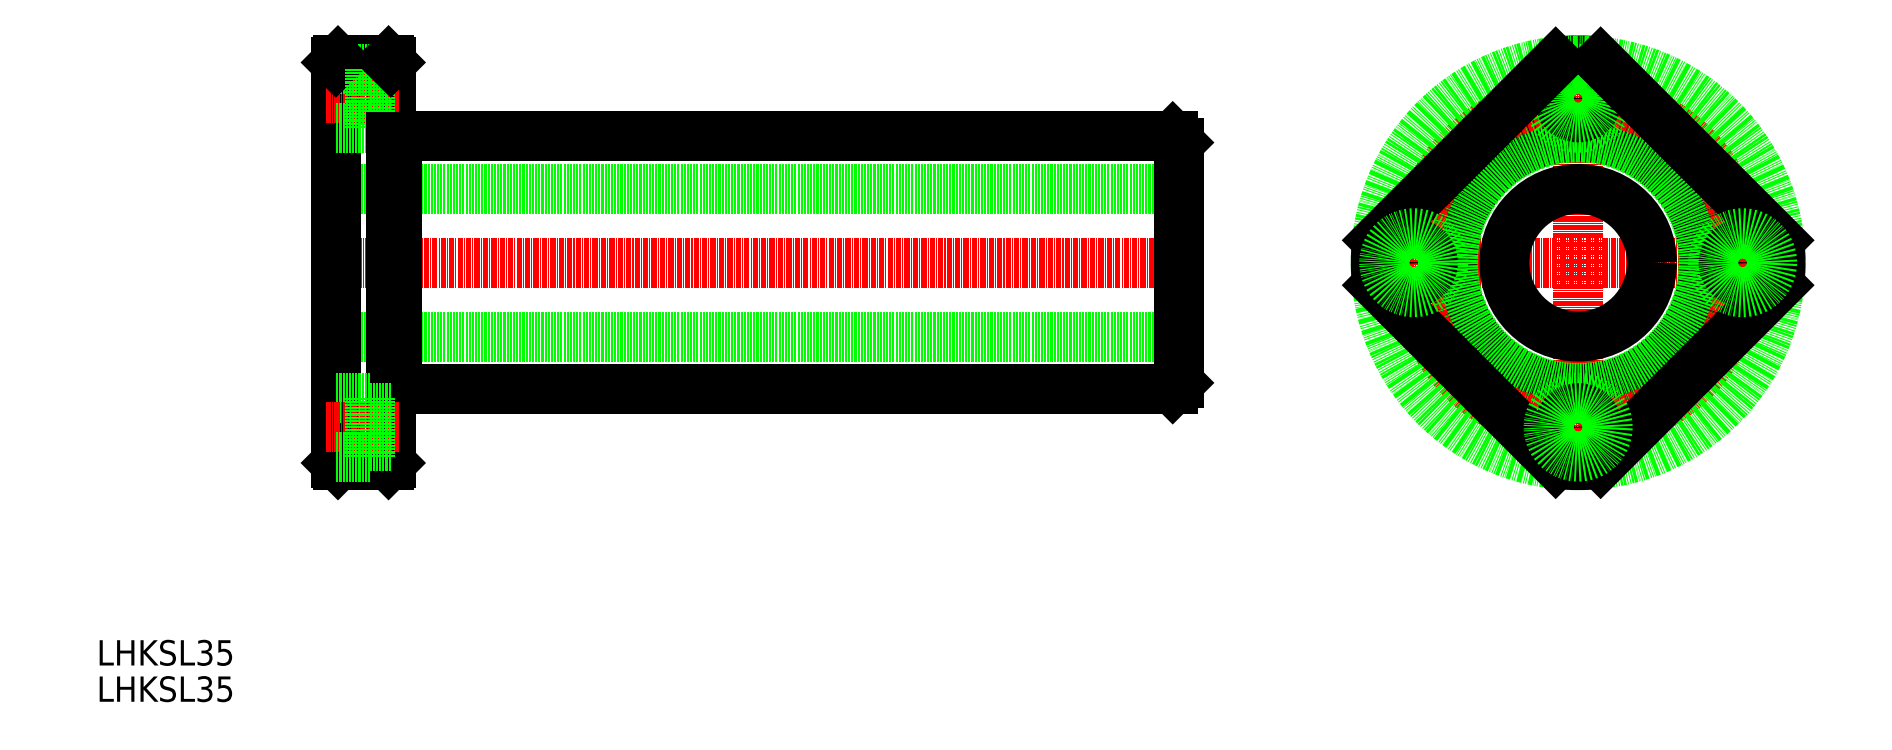
<metadata>
{"format":"dxf","ext":"dxf","renderer":"ezdxf+matplotlib","layout":"modelspace","background":"white","min_lineweight":24,"dpi":150}
</metadata>
<code>
0
SECTION
2
ENTITIES
0
LINE
8
0
10
347
20
-119.2
30
0
11
147
21
-119.2
31
0
0
LINE
8
0
10
161.5
20
-106.7
30
0
11
345.5
21
-106.7
31
0
0
LINE
8
CENTER
10
351.1
20
-136.7
30
0
11
142.1
21
-136.7
31
0
0
LINE
8
0
10
347
20
-154.2
30
0
11
147
21
-154.2
31
0
0
LINE
8
0
10
161.5
20
-166.7
30
0
11
345.5
21
-166.7
31
0
0
LINE
8
0
10
160
20
-184.2
30
0
11
160
21
-89.24
31
0
0
LINE
8
0
10
147
20
-184.2
30
0
11
147
21
-89.24
31
0
0
LINE
8
0
10
161.5
20
-166.7
30
0
11
161.5
21
-106.7
31
0
0
LINE
8
0
10
159.5
20
-184.7
30
0
11
147.5
21
-184.7
31
0
0
TEXT
8
0
10
90.24
20
-232.3
30
0
40
6
1
LHKSL35
0
TEXT
8
0
10
90.24
20
-240.9
30
0
40
6
1
LHKSL35
0
LINE
8
0
10
147.5
20
-184.7
30
0
11
147
21
-184.2
31
0
0
LINE
8
0
10
159.5
20
-184.7
30
0
11
160
21
-184.2
31
0
0
LINE
8
0
10
160
20
-166.5
30
0
11
161.5
21
-166.5
31
0
0
LINE
8
0
10
173.1
20
-166.7
30
0
11
173.1
21
-166.7
31
0
0
LINE
8
0
10
186.2
20
-166.7
30
0
11
186.2
21
-166.7
31
0
0
LINE
8
0
10
159.5
20
-88.74
30
0
11
147.5
21
-88.74
31
0
0
LINE
8
CENTER
10
161.9
20
-97.74
30
0
11
144.6
21
-97.74
31
0
0
LINE
8
0
10
155.1
20
-104.7
30
0
11
147
21
-104.7
31
0
0
LINE
8
0
10
155.1
20
-90.74
30
0
11
147
21
-90.74
31
0
0
LINE
8
0
10
147.5
20
-88.74
30
0
11
147
21
-89.24
31
0
0
LINE
8
0
10
155.1
20
-90.74
30
0
11
155.1
21
-104.7
31
0
0
LINE
8
0
10
160
20
-102.2
30
0
11
155.1
21
-102.2
31
0
0
LINE
8
0
10
160
20
-107
30
0
11
161.5
21
-107
31
0
0
LINE
8
0
10
160
20
-93.24
30
0
11
155.1
21
-93.24
31
0
0
LINE
8
0
10
159.5
20
-88.74
30
0
11
160
21
-89.24
31
0
0
LINE
8
CENTER
10
441.7
20
-85.74
30
0
11
441.7
21
-187.7
31
0
0
LINE
8
0
10
347
20
-165.2
30
0
11
347
21
-108.2
31
0
0
LINE
8
CENTER
10
492.7
20
-136.7
30
0
11
390.7
21
-136.7
31
0
0
ARC
8
0
10
345.5
20
-108.2
30
0
40
1.5
50
89.89
51
90
0
ARC
8
0
10
345.5
20
-108.2
30
0
40
1.5
50
0
51
0.1125
0
LINE
8
0
10
345.5
20
-106.7
30
0
11
347
21
-108.2
31
0
0
LINE
8
0
10
345.5
20
-166.7
30
0
11
347
21
-165.2
31
0
0
ARC
8
0
10
345.5
20
-165.2
30
0
40
1.5
50
359.9
51
0
0
ARC
8
0
10
345.5
20
-165.2
30
0
40
1.5
50
270
51
270.1
0
LINE
8
0
10
155.1
20
-168.7
30
0
11
147
21
-168.7
31
0
0
LINE
8
CENTER
10
161.9
20
-175.7
30
0
11
144.6
21
-175.7
31
0
0
LINE
8
0
10
155.1
20
-182.7
30
0
11
147
21
-182.7
31
0
0
LINE
8
0
10
160
20
-180.2
30
0
11
155.1
21
-180.2
31
0
0
LINE
8
0
10
155.1
20
-182.7
30
0
11
155.1
21
-168.7
31
0
0
LINE
8
0
10
160
20
-171.2
30
0
11
155.1
21
-171.2
31
0
0
CIRCLE
8
0
10
441.7
20
-136.7
30
0
40
30
0
CIRCLE
8
0
10
441.7
20
-136.7
30
0
40
29.75
0
CIRCLE
8
0
10
441.7
20
-136.7
30
0
40
17.5
0
ARC
8
0
10
441.7
20
-136.7
30
0
40
48
50
83.62
51
96.38
0
CIRCLE
8
CENTER
10
441.7
20
-136.7
30
0
40
39
0
CIRCLE
8
0
10
441.7
20
-97.74
30
0
40
4.5
0
CIRCLE
8
0
10
441.7
20
-97.74
30
0
40
7
0
CIRCLE
8
0
10
441.7
20
-136.7
30
0
40
48
0
LINE
8
0
10
447
20
-89.04
30
0
11
489.4
21
-131.4
31
0
0
LINE
8
0
10
436.3
20
-184.4
30
0
11
394
21
-142.1
31
0
0
LINE
8
0
10
436.3
20
-89.04
30
0
11
394
21
-131.4
31
0
0
LINE
8
0
10
489.4
20
-142.1
30
0
11
447
21
-184.4
31
0
0
ARC
8
0
10
441.7
20
-136.7
30
0
40
48
50
353.6
51
6.375
0
ARC
8
0
10
441.7
20
-136.7
30
0
40
48
50
263.6
51
276.4
0
ARC
8
0
10
441.7
20
-136.7
30
0
40
48
50
173.6
51
186.4
0
CIRCLE
8
0
10
402.7
20
-136.7
30
0
40
4.5
0
CIRCLE
8
0
10
402.7
20
-136.7
30
0
40
7
0
CIRCLE
8
0
10
441.7
20
-175.7
30
0
40
4.5
0
CIRCLE
8
0
10
441.7
20
-175.7
30
0
40
7
0
CIRCLE
8
0
10
480.7
20
-136.7
30
0
40
4.5
0
CIRCLE
8
0
10
480.7
20
-136.7
30
0
40
7
0
ENDSEC
0
EOF

</code>
